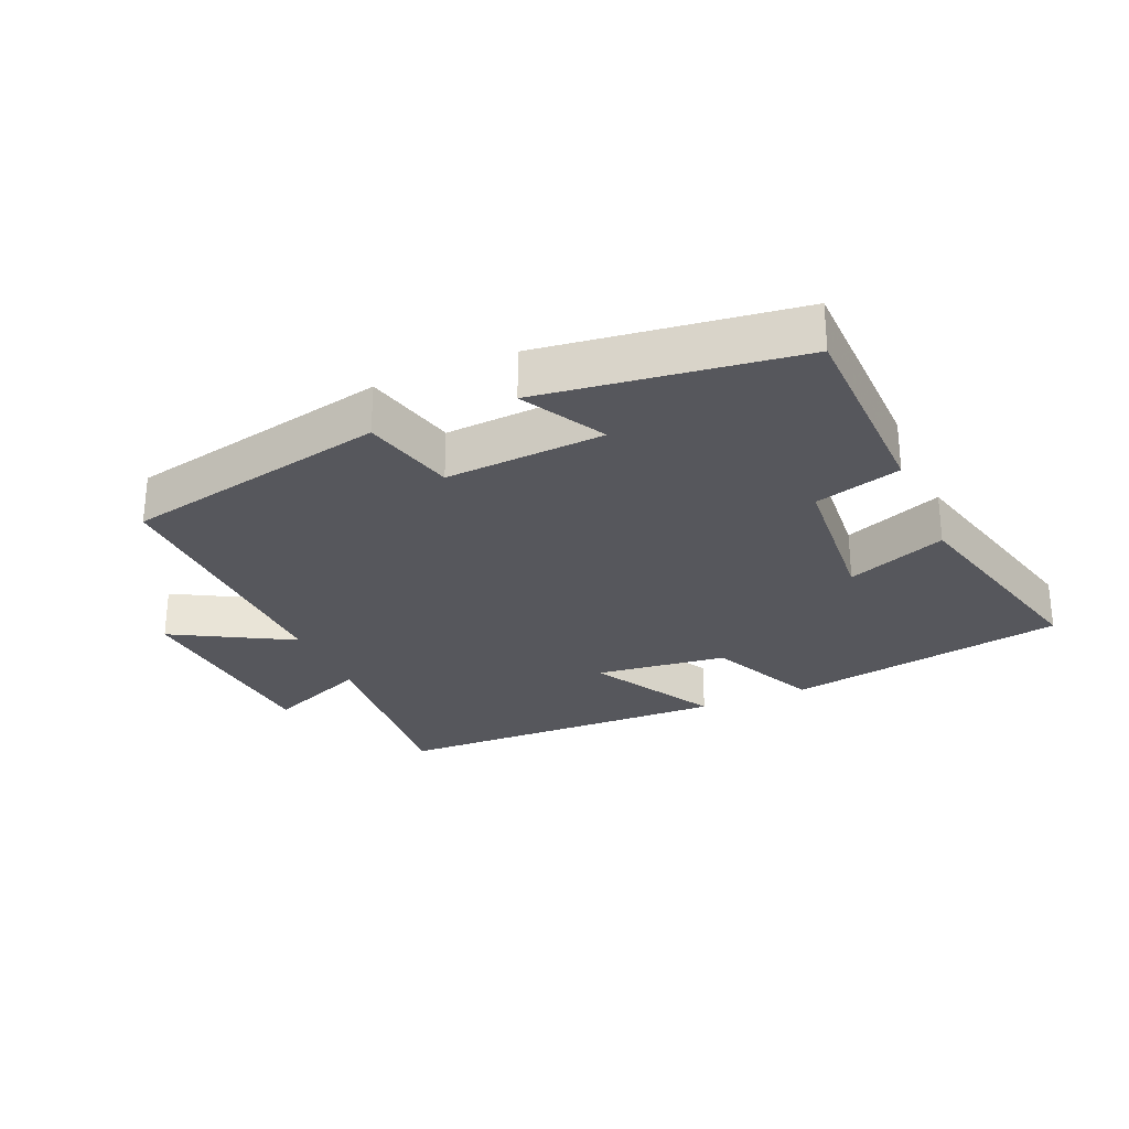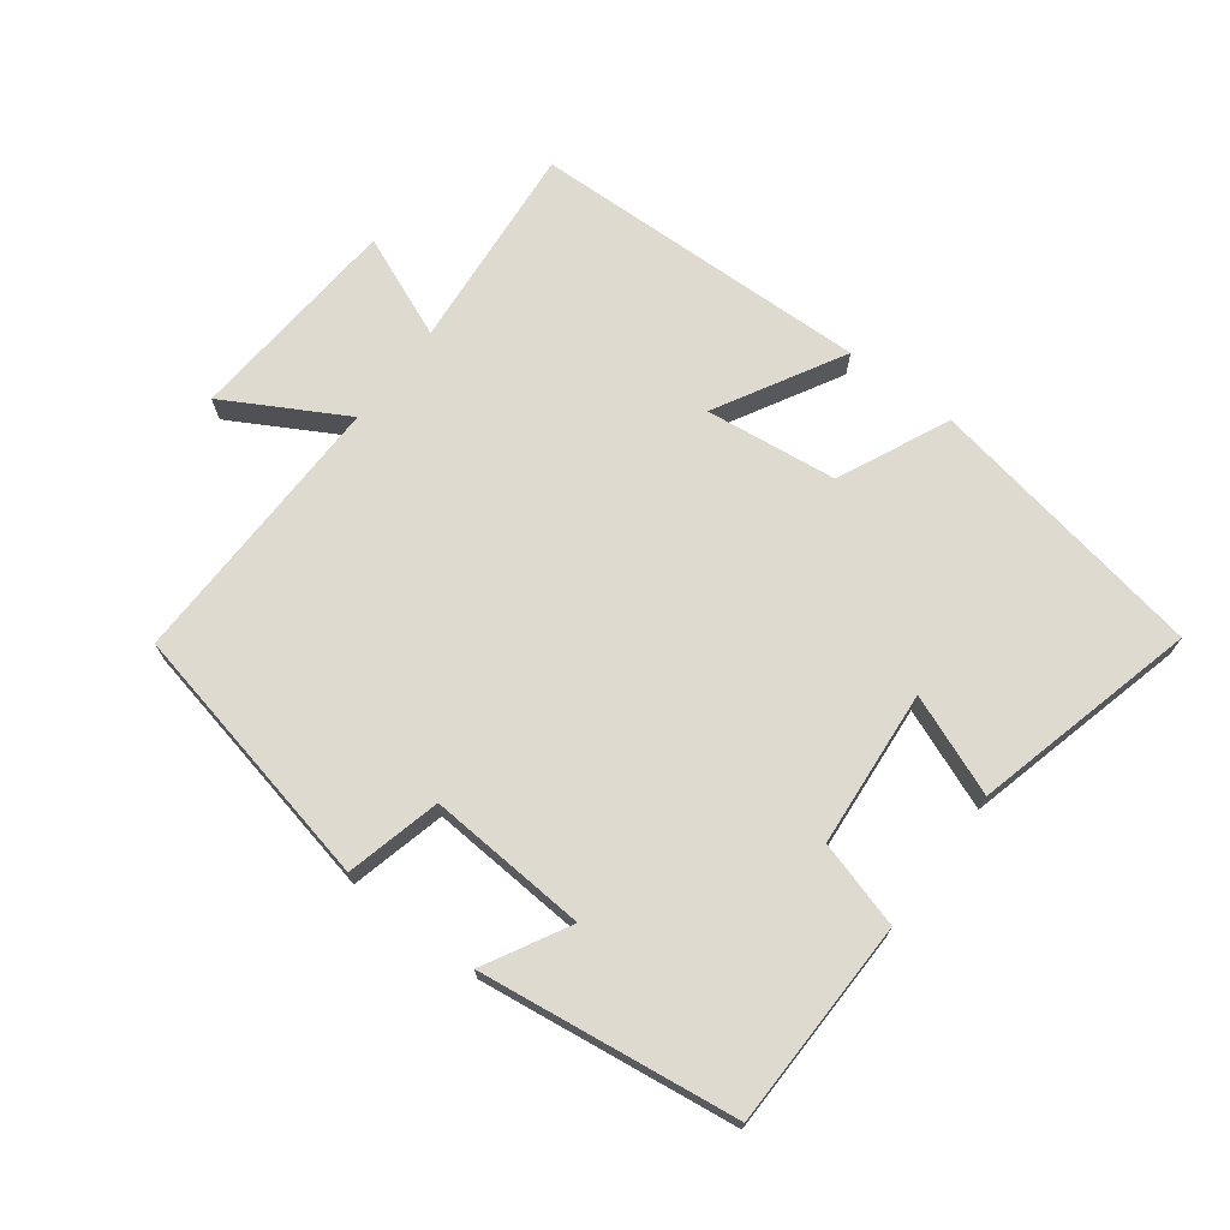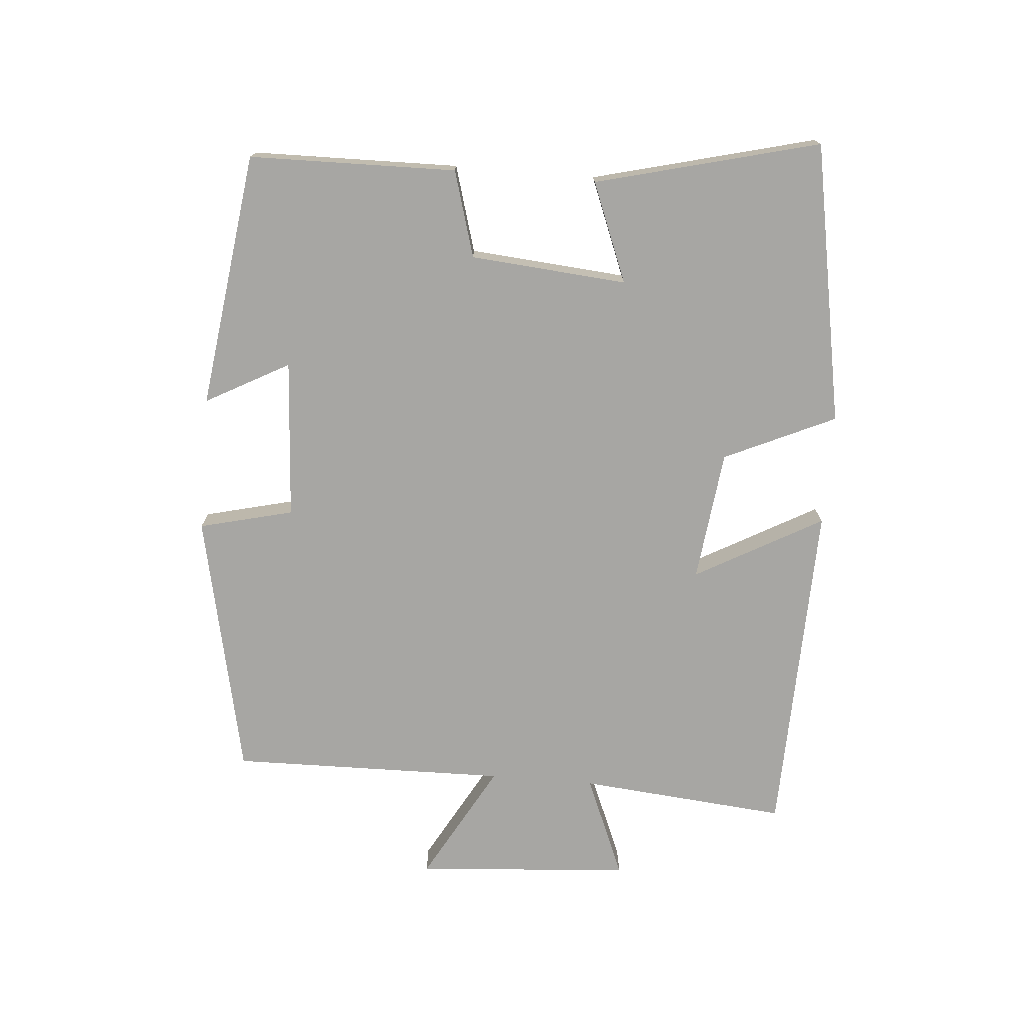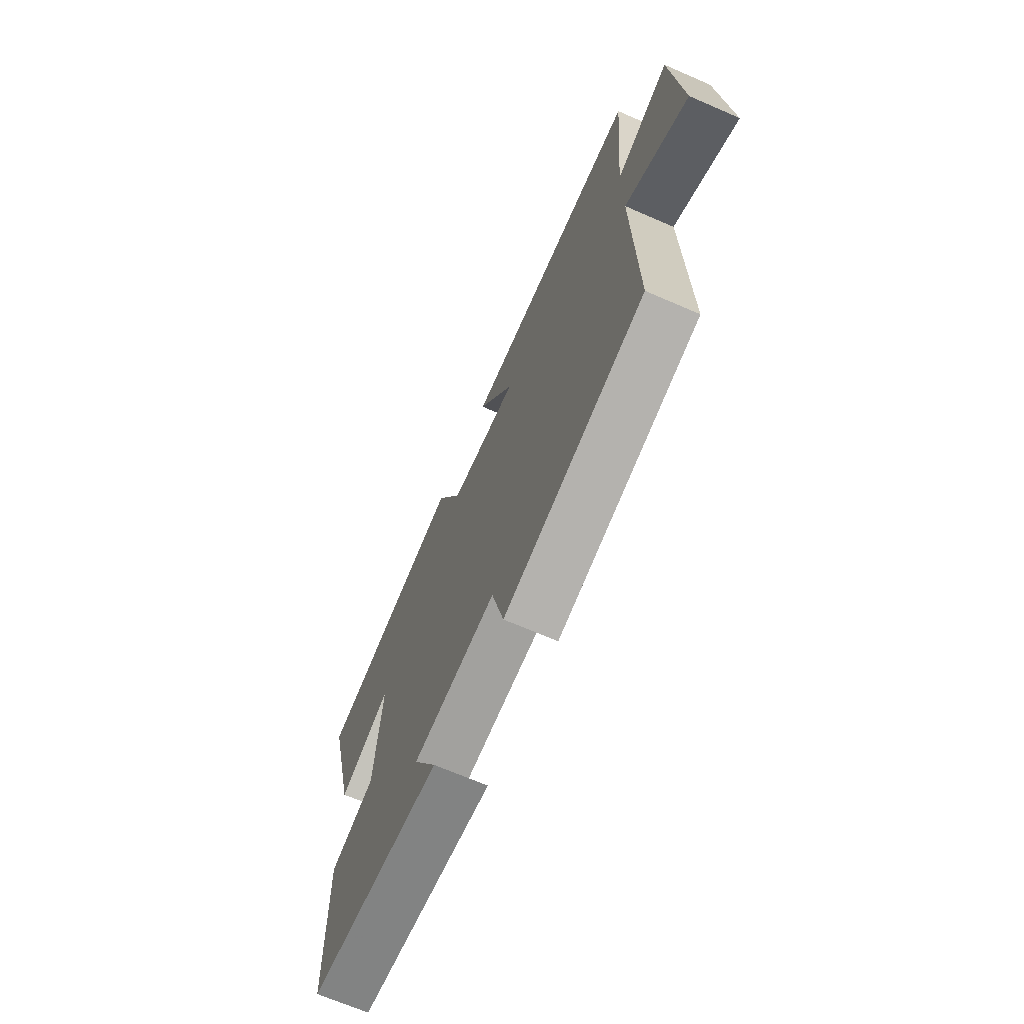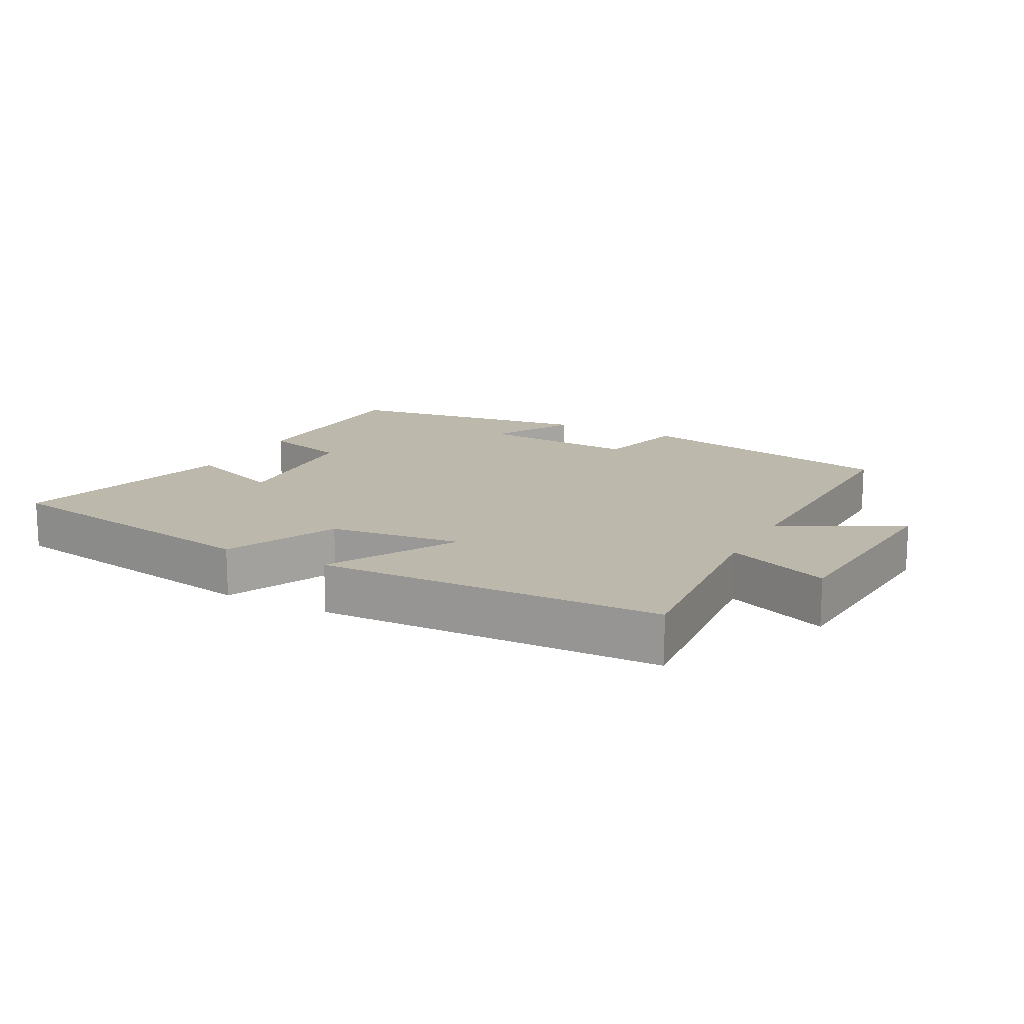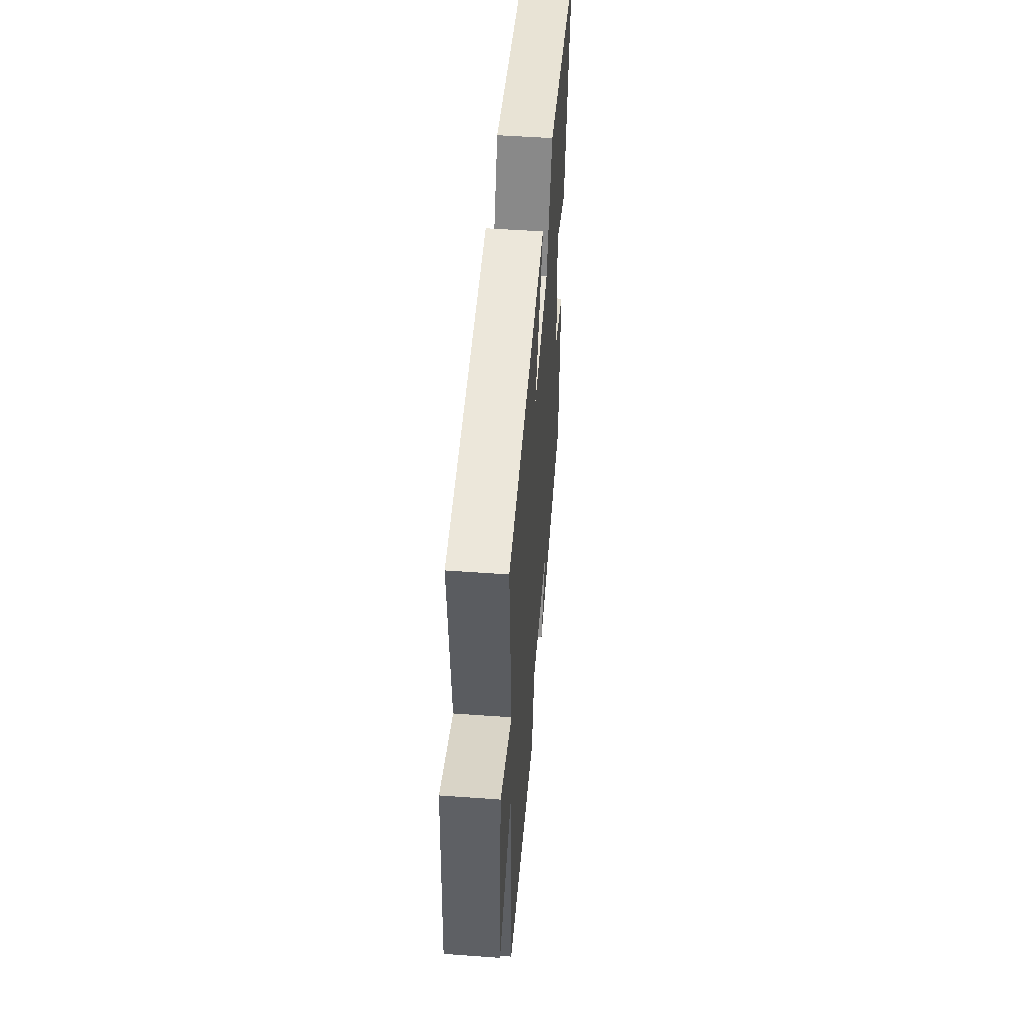
<metadata>
{"format":"obj","ext":"obj","renderer":"f3d","projection":"perspective","resolution":1024,"background":"white","views":[{"elev":-27.5,"azim":-156.5,"up":"+Y"},{"elev":70.6,"azim":-142.9,"up":"+Y"},{"elev":-74.1,"azim":-94.7,"up":"+Y"},{"elev":-68.3,"azim":66.5,"up":"+Z"},{"elev":14.8,"azim":27.9,"up":"+Y"},{"elev":50.8,"azim":94.5,"up":"+Z"}]}
</metadata>
<code>
v 0.507 0.07 -0.414
v 0.102 0.07 -0.5
v 0.067 0.07 -0.357
v -0.175 0.07 -0.373
v -0.106 0.07 -0.5
v -0.495 0.07 -0.448
v -0.5 0.07 -0.133
v -0.369 0.07 -0.095
v -0.349 0.07 0.143
v -0.5 0.07 0.083
v -0.586 0.07 0.423
v -0.159 0.07 0.5
v -0.082 0.07 0.331
v 0.118 0.07 0.307
v 0.011 0.07 0.5
v 0.529 0.07 0.486
v 0.5 0.07 0.169
v 0.656 0.07 0.234
v 0.68 0.07 -0.094
v 0.5 0.07 0.007
v 0.507 0 -0.414
v 0.102 0 -0.5
v 0.067 0 -0.357
v -0.175 0 -0.373
v -0.106 0 -0.5
v -0.495 0 -0.448
v -0.5 0 -0.133
v -0.369 0 -0.095
v -0.349 0 0.143
v -0.5 0 0.083
v -0.586 0 0.423
v -0.159 0 0.5
v -0.082 0 0.331
v 0.118 0 0.307
v 0.011 0 0.5
v 0.529 0 0.486
v 0.5 0 0.169
v 0.656 0 0.234
v 0.68 0 -0.094
v 0.5 0 0.007
f 17 18 19 20
f 14 15 16 17
f 13 14 17 20
f 11 12 13
f 10 11 13
f 9 10 13
f 13 20 1
f 9 13 1
f 8 9 1
f 6 7 8
f 5 6 8
f 4 5 8
f 3 4 8
f 1 2 3
f 1 3 8
f 40 39 38 37
f 37 36 35 34
f 40 37 34 33
f 33 32 31
f 33 31 30
f 33 30 29
f 21 40 33
f 21 33 29
f 21 29 28
f 28 27 26
f 28 26 25
f 28 25 24
f 28 24 23
f 23 22 21
f 28 23 21
f 1 21 22 2
f 2 22 23 3
f 3 23 24 4
f 4 24 25 5
f 5 25 26 6
f 6 26 27 7
f 7 27 28 8
f 8 28 29 9
f 9 29 30 10
f 10 30 31 11
f 11 31 32 12
f 12 32 33 13
f 13 33 34 14
f 14 34 35 15
f 15 35 36 16
f 16 36 37 17
f 17 37 38 18
f 18 38 39 19
f 19 39 40 20
f 20 40 21 1

</code>
